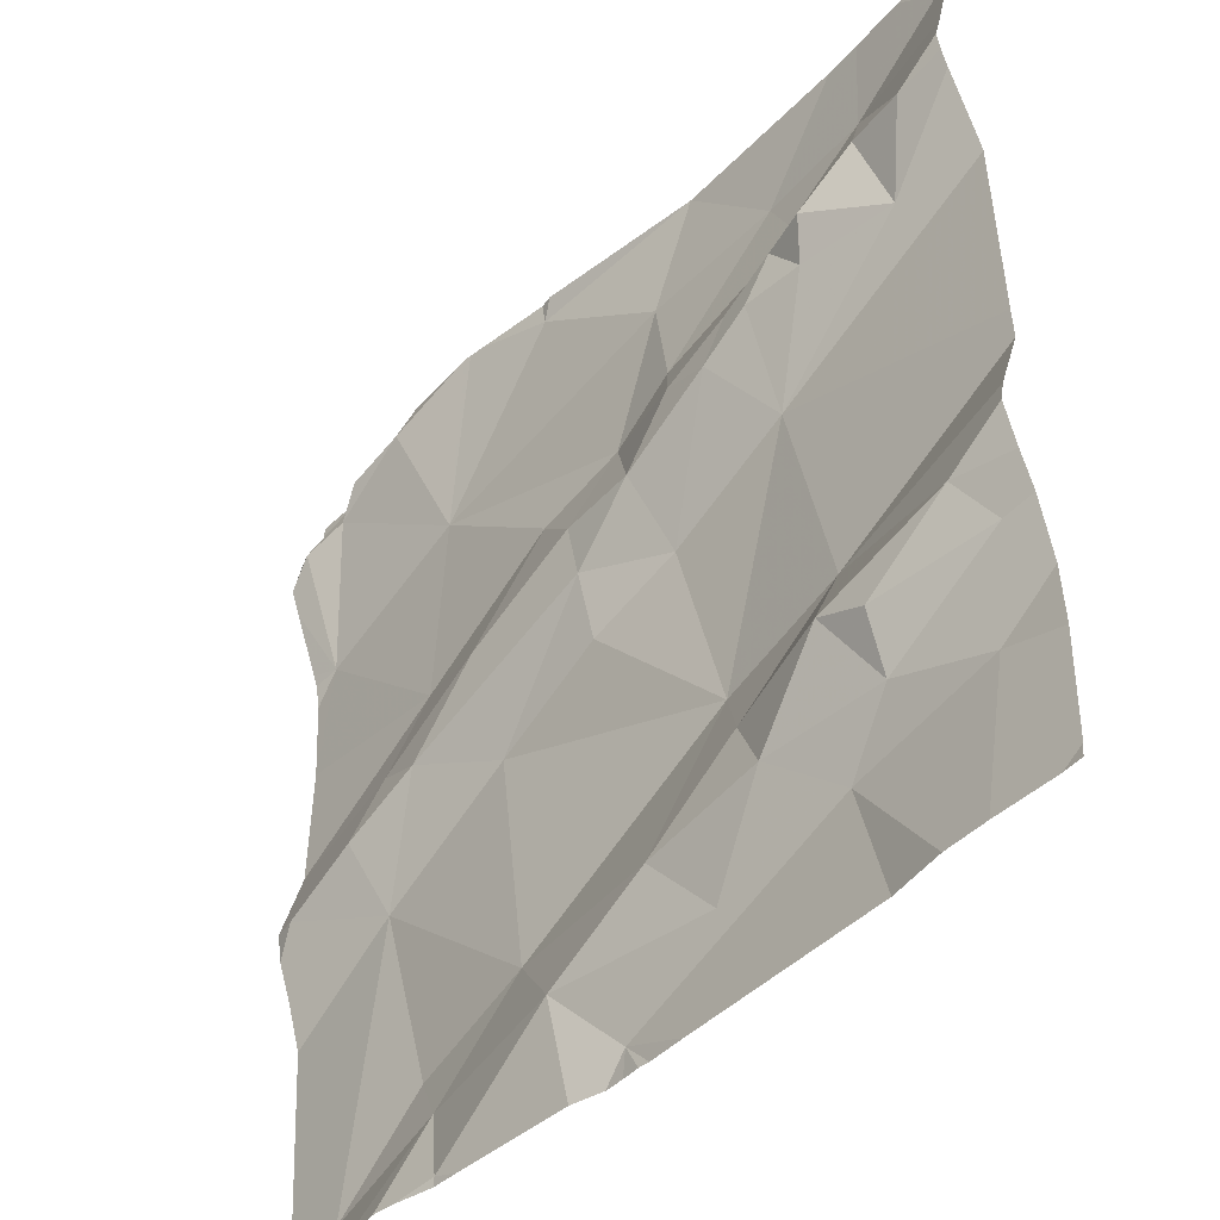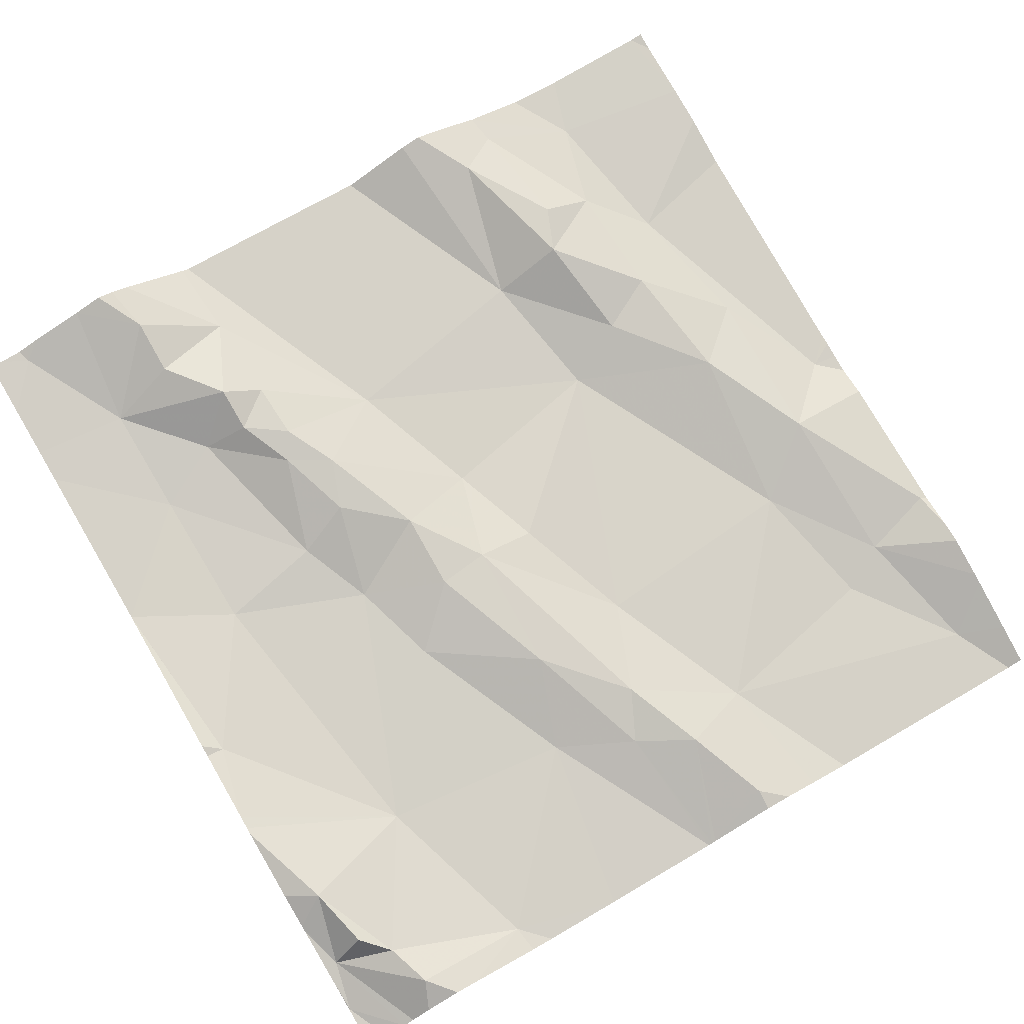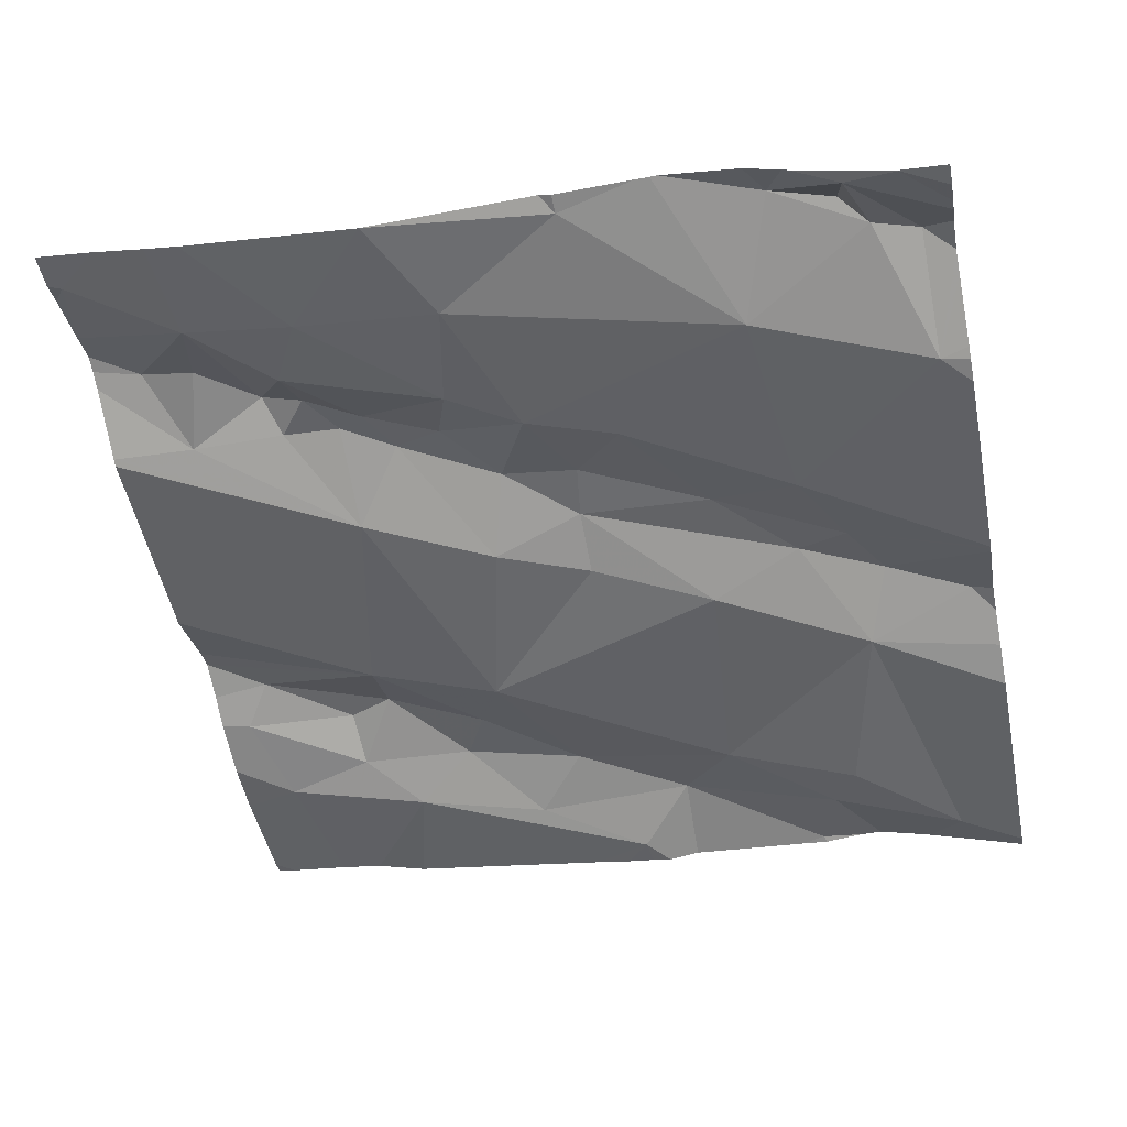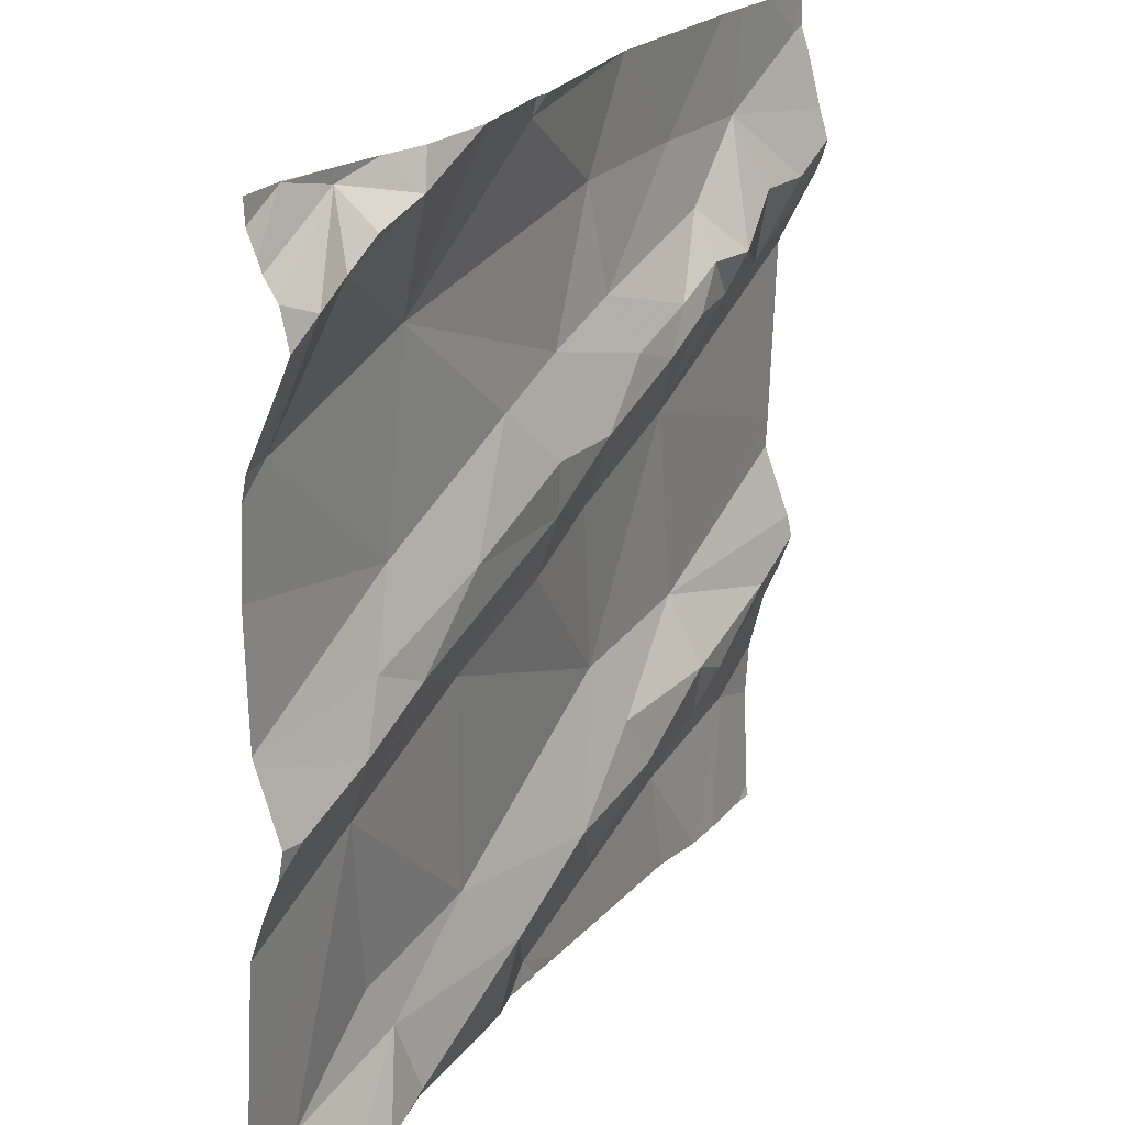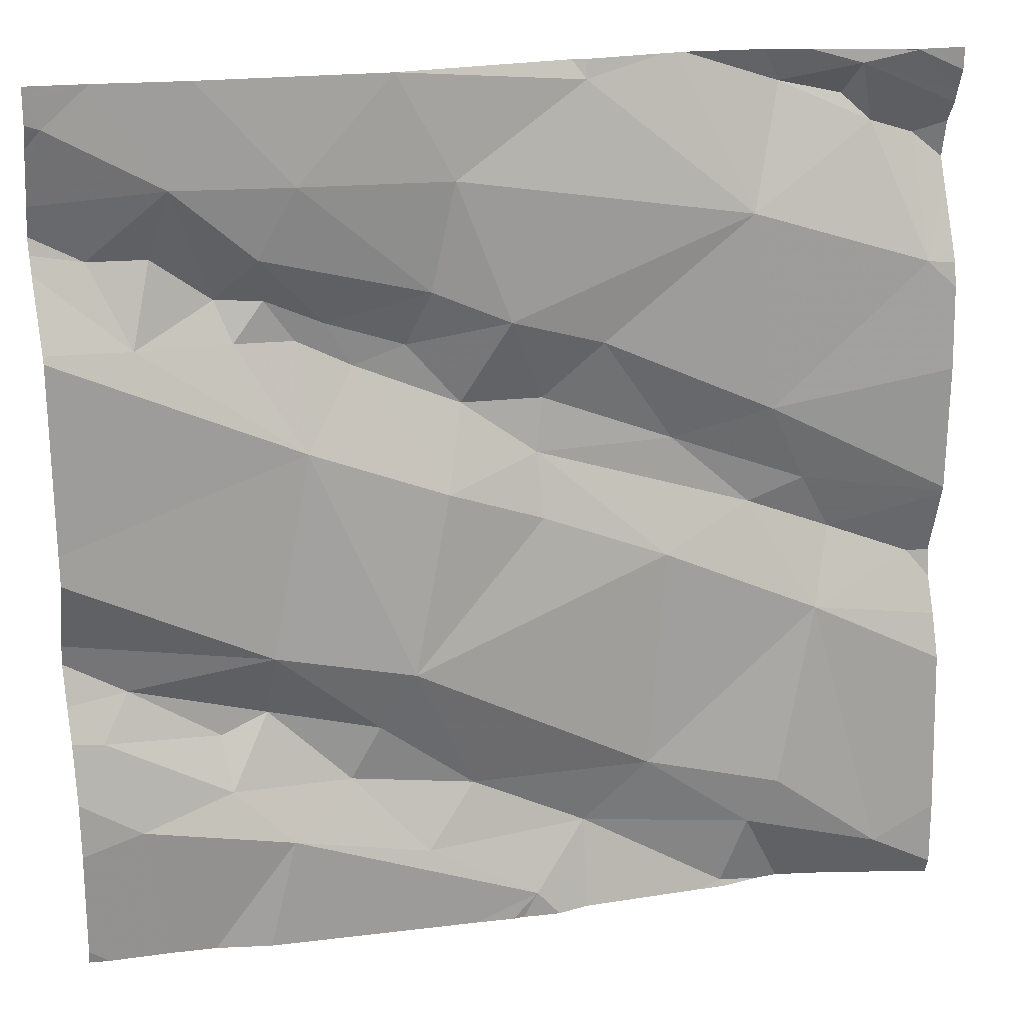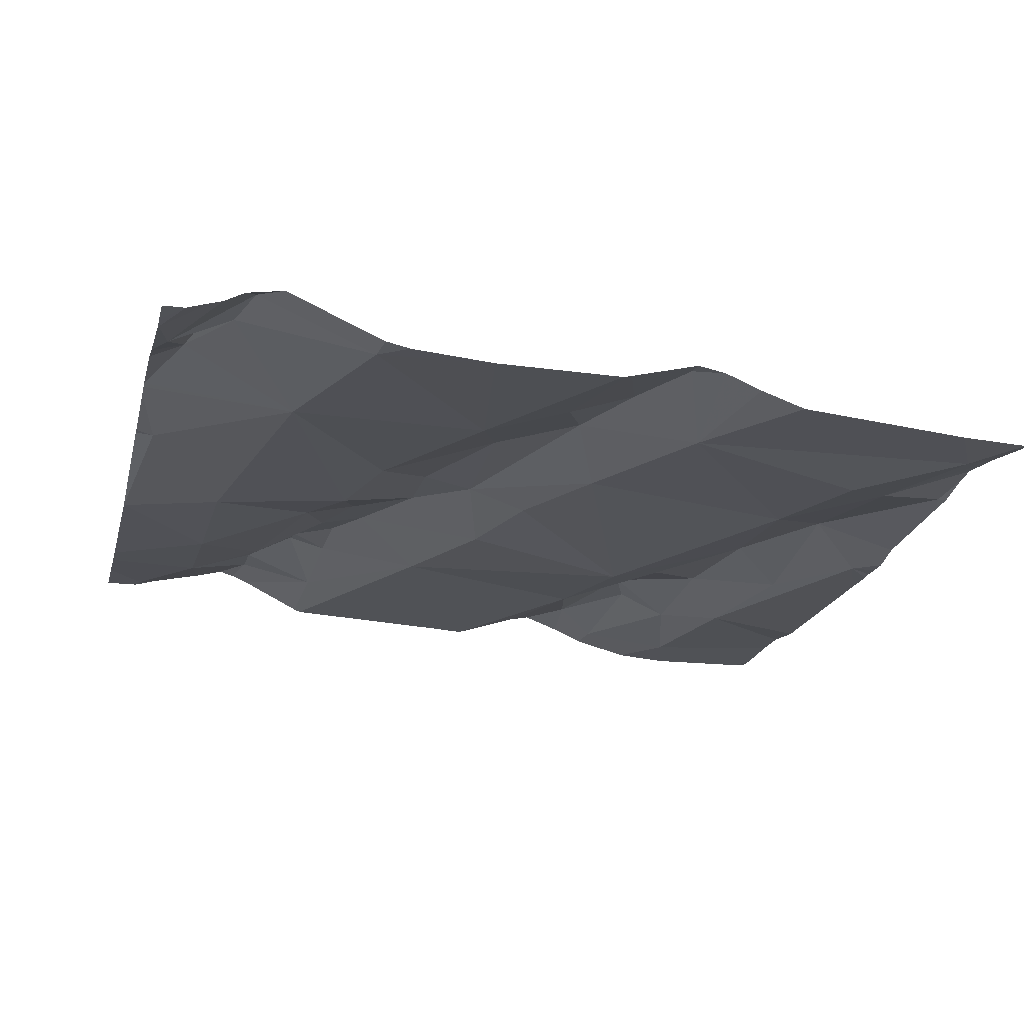
<metadata>
{"format":"obj","ext":"obj","renderer":"f3d","projection":"perspective","resolution":1024,"background":"white","views":[{"elev":-44.1,"azim":42.5,"up":"+Y"},{"elev":74.3,"azim":-120.3,"up":"+Z"},{"elev":-49.1,"azim":-168.7,"up":"+Z"},{"elev":22.8,"azim":-66.4,"up":"+Y"},{"elev":21.5,"azim":160.7,"up":"+Y"},{"elev":-26.7,"azim":-103.6,"up":"+Z"}]}
</metadata>
<code>
v -31.18 234.5 502.6
v -31.45 234.4 502.6
v -31.36 234.8 502.6
v -31.46 234.8 502.6
v -31.05 235 502.7
v -31.79 234.3 502.6
v -31.21 234.9 502.7
v -31.27 235 502.7
v -31.21 235 502.7
v -31.02 234.6 502.7
v -31.8 234.3 502.6
v -30.99 234.6 502.7
v -31.84 234.4 502.6
v -31.72 234.5 502.6
v -31.69 234.4 502.6
v -31.02 235.3 502.7
v -31.31 235.3 502.7
v -30.95 234.6 502.7
v -31.76 234.8 502.6
v -31.88 235.1 502.6
v -31.83 235.2 502.6
v -31.69 235.1 502.6
v -31.74 234.3 502.6
v -31.47 234.3 502.6
v -31.07 235.1 502.7
v -31.01 235.1 502.7
v -31.13 235.1 502.7
v -31.86 235.3 502.6
v -31.75 235.3 502.6
v -31.12 234.5 502.7
v -31.25 234.5 502.7
v -31.17 234.6 502.7
v -31.02 234.5 502.7
v -31.12 234.6 502.7
v -31.09 234.3 502.7
v -31.17 234.7 502.7
v -31.32 234.7 502.6
v -31.33 234.4 502.6
v -31.09 235.2 502.7
v -31.17 235.1 502.7
v -31.24 235 502.7
v -31.21 235.2 502.7
v -31.28 234.6 502.7
v -31.51 235.3 502.7
v -31.31 235.3 502.7
v -31.37 235.2 502.7
v -31.15 235 502.7
v -31.33 235 502.7
v -31.61 234.9 502.6
v -31.53 235 502.6
v -31.47 234.9 502.7
v -31.71 234.9 502.6
v -31.57 234.5 502.6
v -31.6 234.8 502.6
v -31.46 234.9 502.7
v -31.08 235.3 502.7
v -31.67 234.4 502.6
v -31.12 235.3 502.7
v -31.31 235.3 502.7
v -31.39 234.5 502.7
v -31.31 235.3 502.7
v -31.86 235.3 502.6
v -31.76 234.7 502.6
v -31.43 235 502.6
v -31.45 234.3 502.6
v -30.97 235.3 502.7
v -31.72 234.3 502.6
v -31.51 234.4 502.6
v -31.35 235.1 502.7
v -31.7 234.8 502.6
v -31.38 234.3 502.6
v -31.15 234.3 502.6
v -31.38 234.9 502.7
v -31.18 235.1 502.7
v -31.04 234.3 502.7
v -31.73 235.3 502.7
v -31.42 234.3 502.6
v -31.79 234.8 502.6
v -31.8 235.3 502.6
v -31.86 235.3 502.6
v -31.8 235.2 502.7
v -31.88 235.2 502.6
v -30.95 235.3 502.7
v -30.95 235.3 502.7
v -30.95 235.1 502.7
v -31.88 234.7 502.6
v -30.95 234.5 502.7
v -30.95 234.8 502.7
v -30.95 235 502.7
v -30.95 234.6 502.7
v -30.95 234.7 502.7
v -31.5 235.3 502.7
v -30.95 235.1 502.7
v -30.95 235 502.7
v -30.95 235.2 502.7
v -31.91 234.8 502.6
v -31.91 234.8 502.6
v -31.91 234.8 502.6
v -31.91 235 502.6
v -31.91 234.4 502.6
v -31.91 234.4 502.6
v -31.91 235.2 502.6
v -31.91 235.1 502.6
v -31.91 235.2 502.6
v -31.91 235.3 502.6
v -31.91 235.2 502.6
v -31.91 235.2 502.6
v -31.91 234.7 502.6
v -31.91 234.7 502.6
v -31.91 234.8 502.6
v -31.91 235 502.6
v -31.91 235.1 502.6
v -31.91 234.7 502.6
v -31.91 234.6 502.6
v -31.91 235.1 502.6
v -31.31 235.3 502.7
v -30.95 235.2 502.7
v -30.95 234.8 502.7
v -30.95 235.2 502.7
v -30.95 234.7 502.7
v -30.95 235.1 502.7
v -30.95 234.4 502.7
v -31.75 235.3 502.6
v -30.95 234.5 502.7
v -31.67 234.3 502.6
v -31.64 234.3 502.6
v -31.43 234.3 502.6
v -31.51 234.3 502.6
v -30.98 234.3 502.7
v -31.86 234.3 502.6
v -31.9 234.3 502.6
v -31.91 234.3 502.6
v -30.95 234.3 502.7
v -31.31 235.3 502.7
v -31.51 235.3 502.7
v -31.71 235.3 502.7
v -31.6 235.3 502.7
v -31.62 235.3 502.7
v -31.61 235.3 502.7
v -31.82 235.3 502.6
v -30.98 235.3 502.7
v -31.88 235.3 502.6
v -31.91 235.3 502.6
v -30.95 235.3 502.7
f 86 63 78
f 136 76 138
f 27 5 25
f 1 30 31
f 1 2 71
f 1 38 2
f 40 27 39
f 9 41 8
f 37 3 4
f 44 22 46
f 36 37 43
f 54 63 53
f 55 4 3
f 52 49 50
f 128 68 126
f 94 7 89
f 135 44 92
f 18 33 87
f 127 2 65
f 51 55 73
f 7 9 8
f 14 63 13
f 70 49 19
f 90 12 18
f 44 45 116
f 14 13 15
f 6 13 11
f 19 52 96
f 78 19 97
f 79 76 123
f 82 20 21
f 20 22 21
f 22 76 21
f 26 5 93
f 5 26 25
f 27 47 5
f 39 25 26
f 66 39 95
f 30 34 32
f 30 32 31
f 33 12 30
f 34 30 12
f 33 1 35
f 34 12 10
f 36 32 10
f 88 36 118
f 7 37 36
f 38 1 31
f 39 42 40
f 41 48 8
f 40 42 69
f 3 7 8
f 32 36 43
f 37 60 43
f 27 25 39
f 64 50 51
f 44 46 45
f 74 40 41
f 7 5 47
f 8 48 73
f 51 50 49
f 52 19 49
f 53 37 54
f 55 51 49
f 70 54 55
f 7 47 9
f 134 45 58
f 31 32 43
f 38 31 60
f 57 15 23
f 58 42 56
f 60 37 53
f 56 39 16
f 57 68 15
f 14 15 53
f 63 14 53
f 22 50 64
f 52 50 22
f 20 52 22
f 68 53 15
f 68 60 53
f 9 47 74
f 1 33 30
f 60 68 38
f 55 54 4
f 68 57 126
f 2 38 68
f 37 7 3
f 41 40 69
f 36 10 91
f 126 57 125
f 54 37 4
f 70 63 54
f 31 43 60
f 125 57 67
f 73 3 8
f 74 41 9
f 122 33 75
f 16 84 141
f 42 39 56
f 39 66 16
f 32 34 10
f 45 42 58
f 64 69 46
f 55 49 70
f 69 48 41
f 138 22 139
f 64 51 73
f 55 3 73
f 48 69 64
f 64 73 48
f 46 22 64
f 67 57 23
f 27 74 47
f 40 74 27
f 95 26 121
f 63 70 78
f 19 78 70
f 16 66 84
f 45 46 42
f 80 79 29
f 22 44 137
f 24 68 128
f 79 21 81
f 79 81 76
f 81 21 76
f 42 46 69
f 121 26 85
f 77 2 127
f 20 82 102
f 120 36 91
f 17 45 61
f 79 80 104
f 106 79 107
f 119 66 117
f 118 36 120
f 59 45 134
f 63 86 108
f 86 78 98
f 75 33 35
f 117 66 95
f 95 39 26
f 101 63 114
f 99 20 111
f 82 21 79
f 130 100 131
f 35 1 72
f 96 52 99
f 97 19 96
f 85 26 93
f 98 78 97
f 11 13 130
f 84 66 83
f 99 52 20
f 100 13 101
f 83 66 119
f 61 45 59
f 101 13 63
f 87 33 124
f 102 82 106
f 103 20 102
f 104 80 105
f 23 15 6
f 18 12 33
f 105 80 142
f 88 7 36
f 106 82 79
f 107 79 104
f 6 15 13
f 108 86 109
f 89 7 88
f 62 80 28
f 109 86 110
f 90 10 12
f 110 86 98
f 111 20 112
f 24 2 68
f 28 80 140
f 112 20 115
f 113 63 108
f 91 10 90
f 114 63 113
f 94 5 7
f 65 2 24
f 115 20 103
f 93 5 94
f 29 79 123
f 123 76 136
f 72 1 71
f 71 2 77
f 124 33 122
f 129 122 75
f 92 44 116
f 130 13 100
f 116 45 17
f 131 100 132
f 133 122 129
f 137 44 135
f 138 76 22
f 139 22 137
f 140 80 29
f 141 84 144
f 142 80 62
f 143 105 142

</code>
